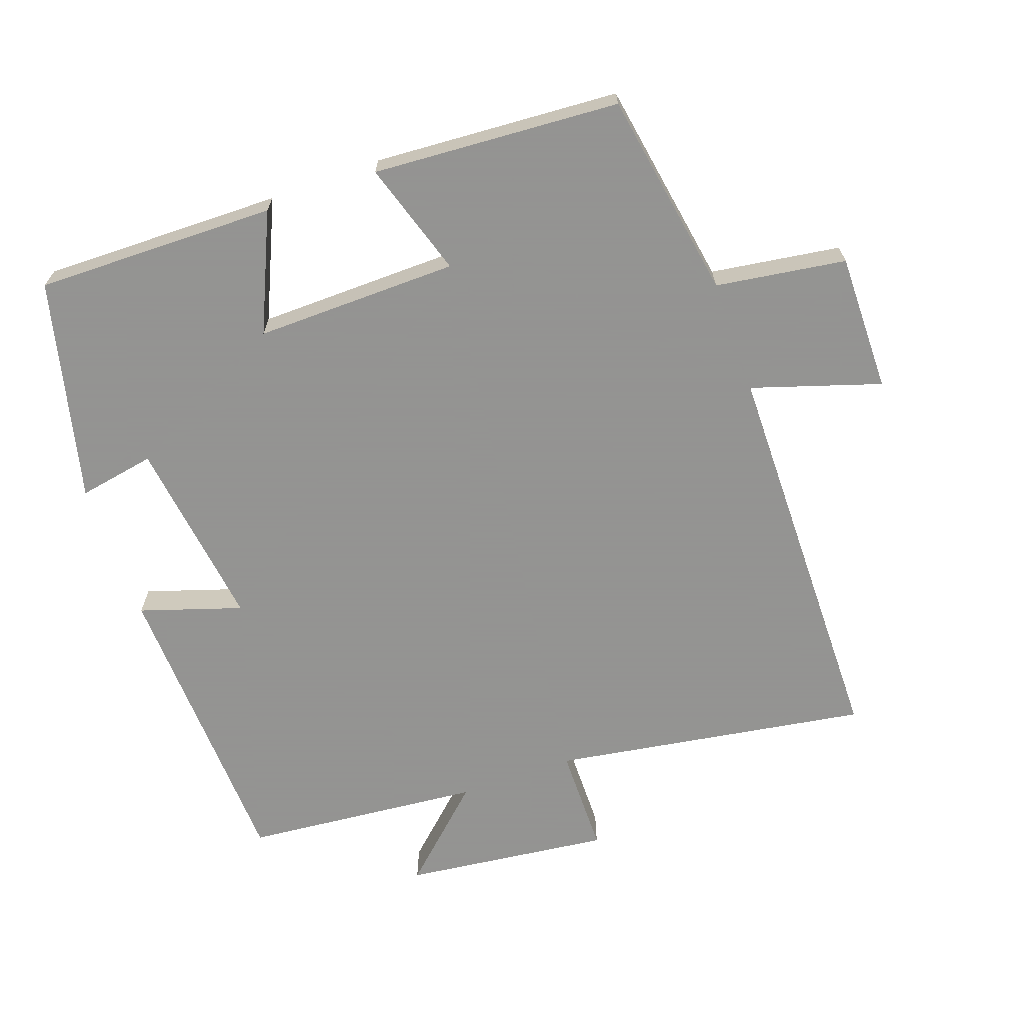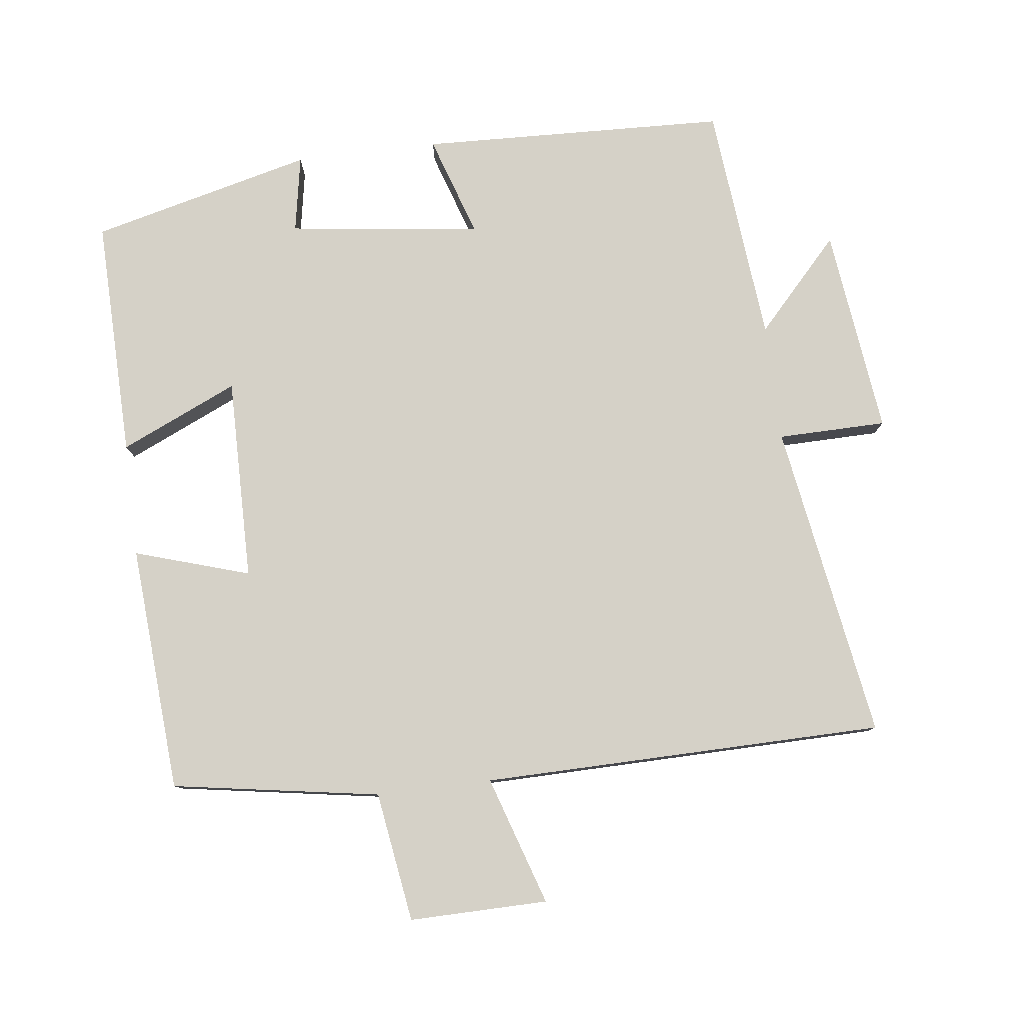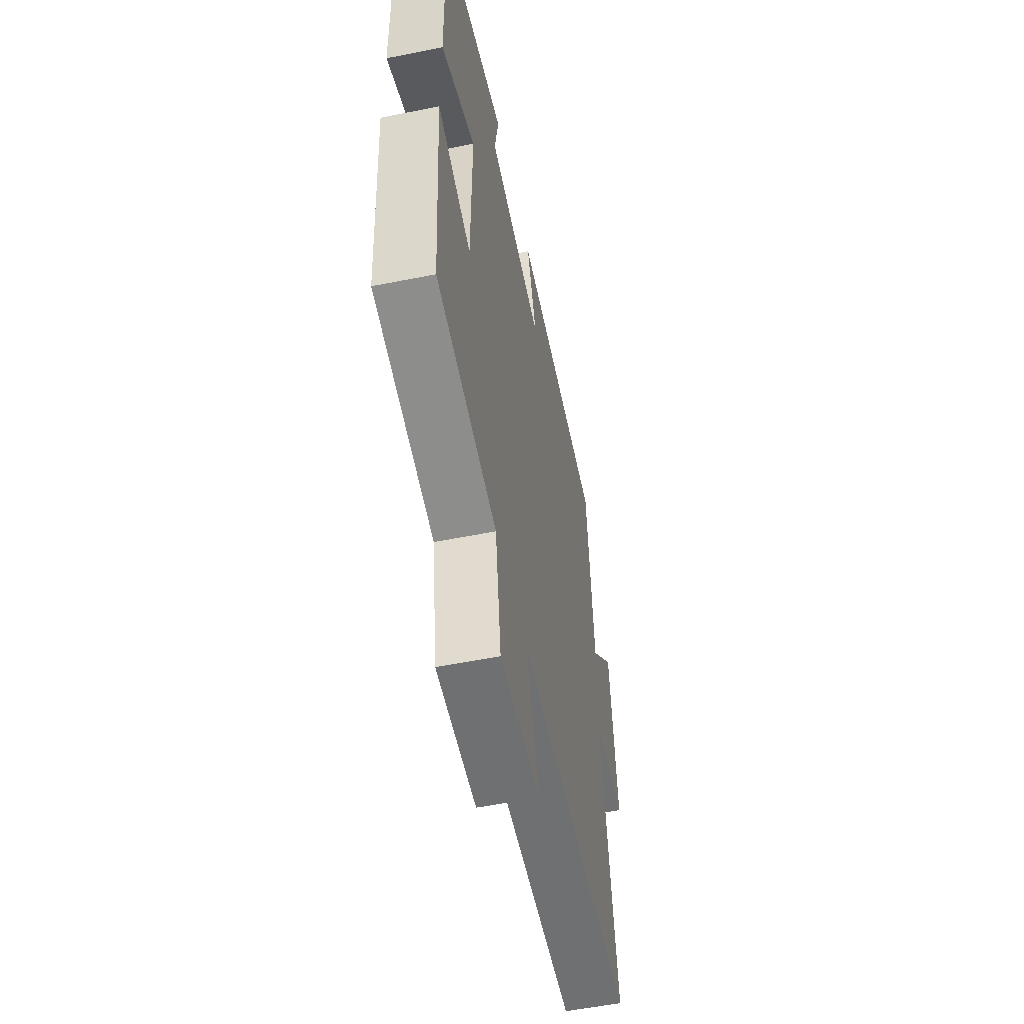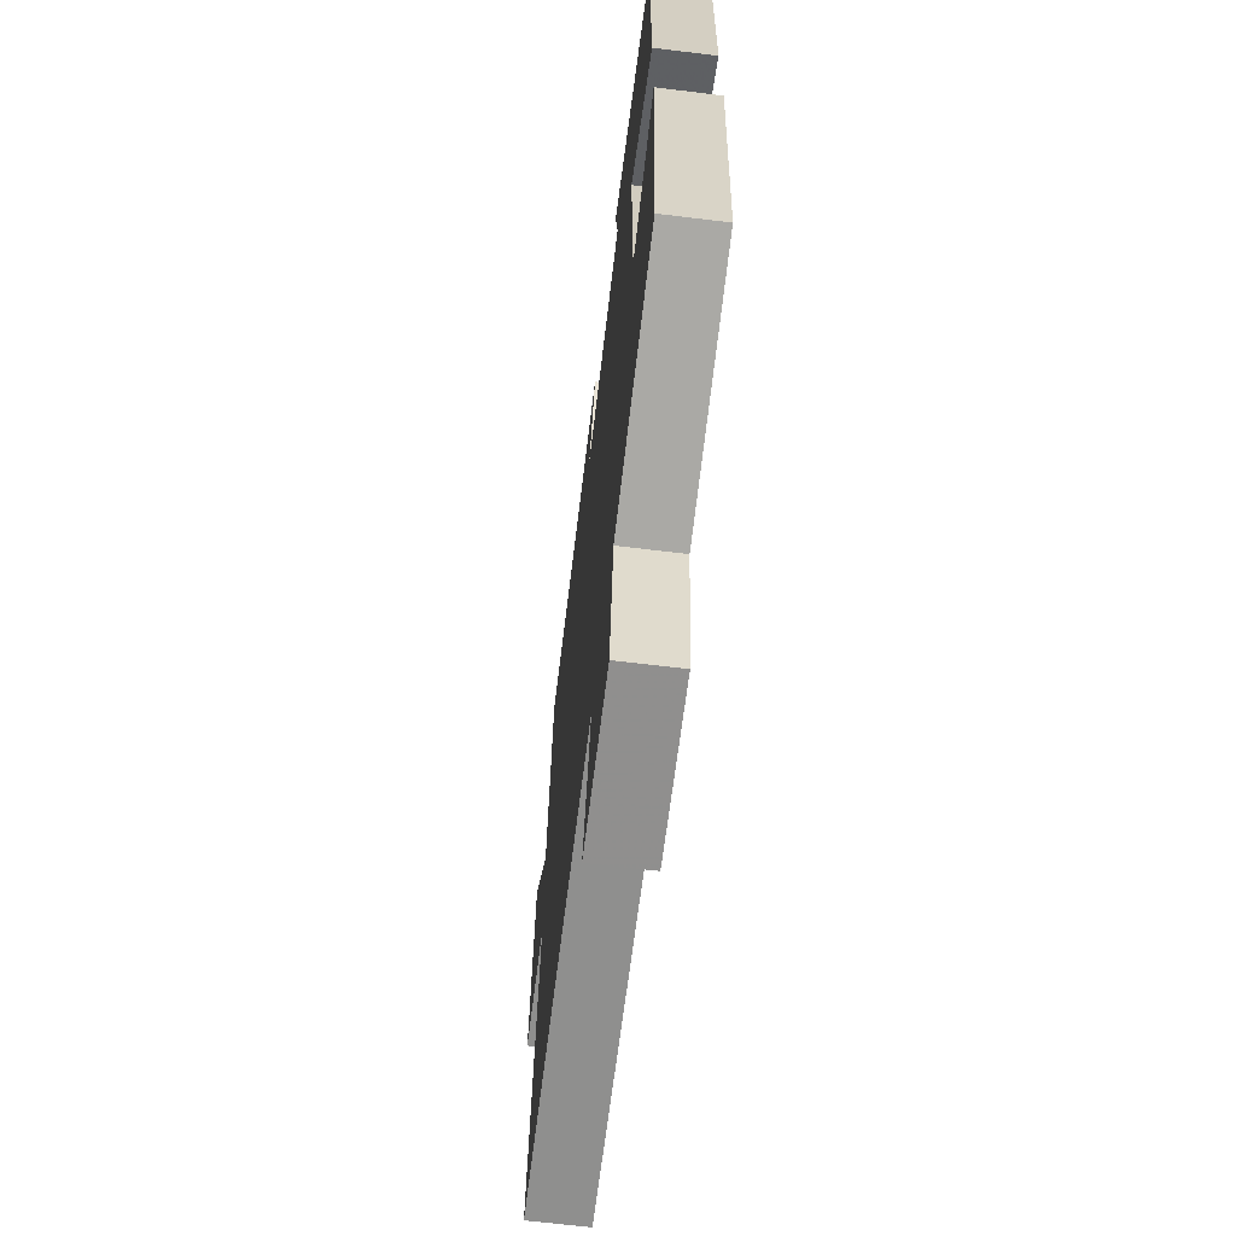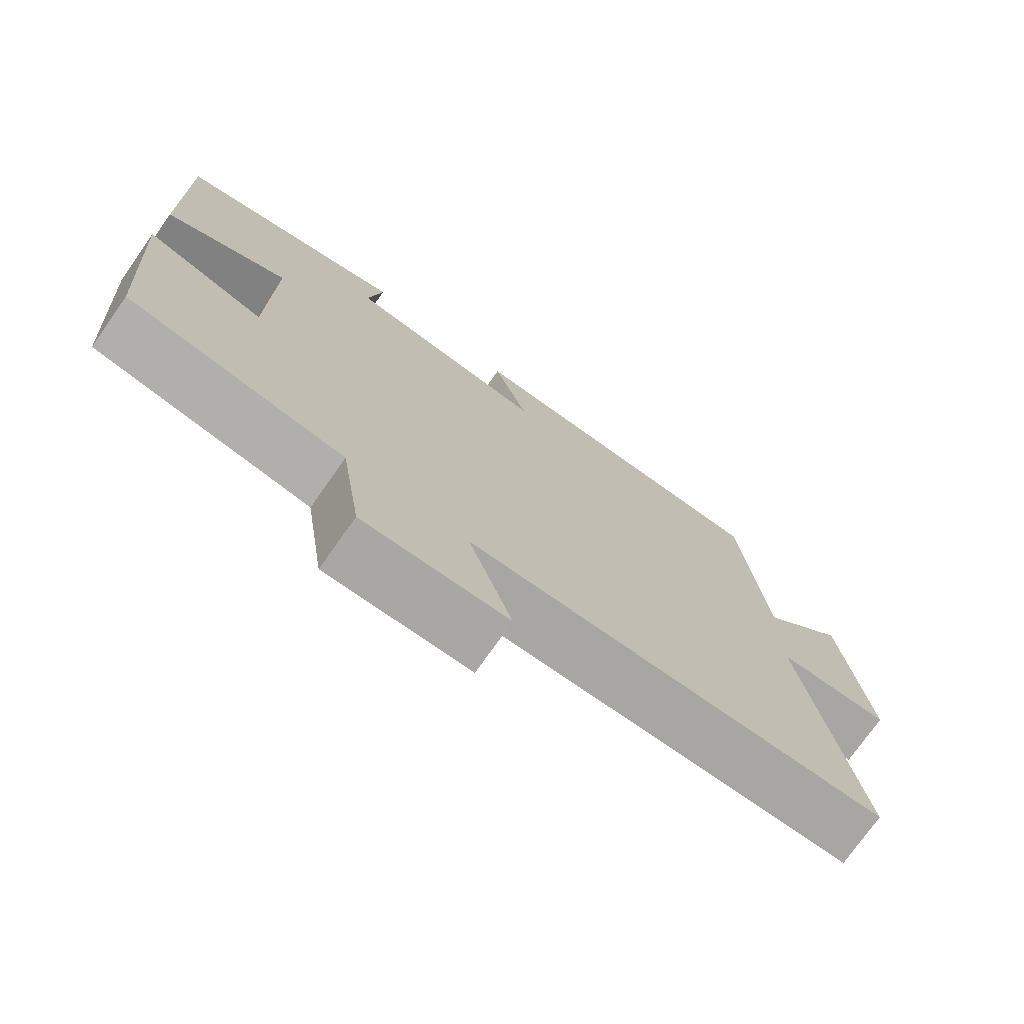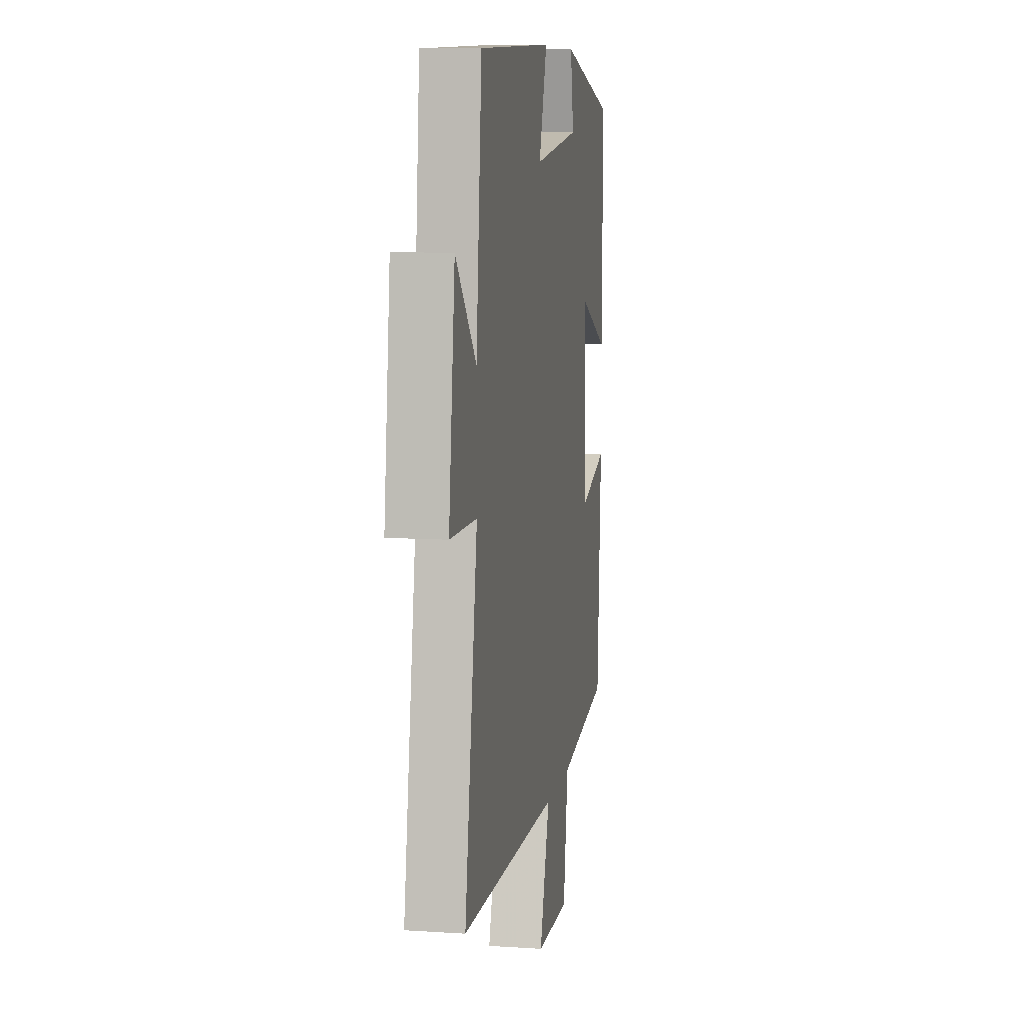
<metadata>
{"format":"obj","ext":"obj","renderer":"f3d","projection":"perspective","resolution":1024,"background":"white","views":[{"elev":-66.9,"azim":109.7,"up":"+Y"},{"elev":79.6,"azim":172.9,"up":"+Y"},{"elev":-55.5,"azim":101.9,"up":"+Z"},{"elev":-65.9,"azim":83.0,"up":"+Z"},{"elev":-74.7,"azim":144.8,"up":"+Z"},{"elev":8.9,"azim":-80.0,"up":"+Z"}]}
</metadata>
<code>
v 0.506 0.07 0.421
v 0.5 0.07 0.073
v 0.33 0.07 0.149
v 0.334 0.07 -0.145
v 0.5 0.07 -0.093
v 0.476 0.07 -0.45
v 0.176 0.07 -0.5
v 0.148 0.07 -0.688
v -0.052 0.07 -0.686
v 0.008 0.07 -0.5
v -0.574 0.07 -0.493
v -0.5 0.07 -0.035
v -0.657 0.07 -0.033
v -0.621 0.07 0.267
v -0.5 0.07 0.137
v -0.467 0.07 0.483
v -0.024 0.07 0.5
v -0.072 0.07 0.353
v 0.206 0.07 0.389
v 0.186 0.07 0.5
v 0.506 0 0.421
v 0.5 0 0.073
v 0.33 0 0.149
v 0.334 0 -0.145
v 0.5 0 -0.093
v 0.476 0 -0.45
v 0.176 0 -0.5
v 0.148 0 -0.688
v -0.052 0 -0.686
v 0.008 0 -0.5
v -0.574 0 -0.493
v -0.5 0 -0.035
v -0.657 0 -0.033
v -0.621 0 0.267
v -0.5 0 0.137
v -0.467 0 0.483
v -0.024 0 0.5
v -0.072 0 0.353
v 0.206 0 0.389
v 0.186 0 0.5
f 1 2 3
f 20 1 3
f 19 20 3
f 18 19 3 4
f 15 16 17 18
f 15 18 4
f 12 13 14 15
f 12 15 4
f 10 11 12 4
f 7 8 9 10
f 6 7 10
f 5 6 10
f 4 5 10
f 23 22 21
f 23 21 40
f 23 40 39
f 24 23 39 38
f 38 37 36 35
f 24 38 35
f 35 34 33 32
f 24 35 32
f 24 32 31 30
f 30 29 28 27
f 30 27 26
f 30 26 25
f 30 25 24
f 1 21 22 2
f 2 22 23 3
f 3 23 24 4
f 4 24 25 5
f 5 25 26 6
f 6 26 27 7
f 7 27 28 8
f 8 28 29 9
f 9 29 30 10
f 10 30 31 11
f 11 31 32 12
f 12 32 33 13
f 13 33 34 14
f 14 34 35 15
f 15 35 36 16
f 16 36 37 17
f 17 37 38 18
f 18 38 39 19
f 19 39 40 20
f 20 40 21 1

</code>
